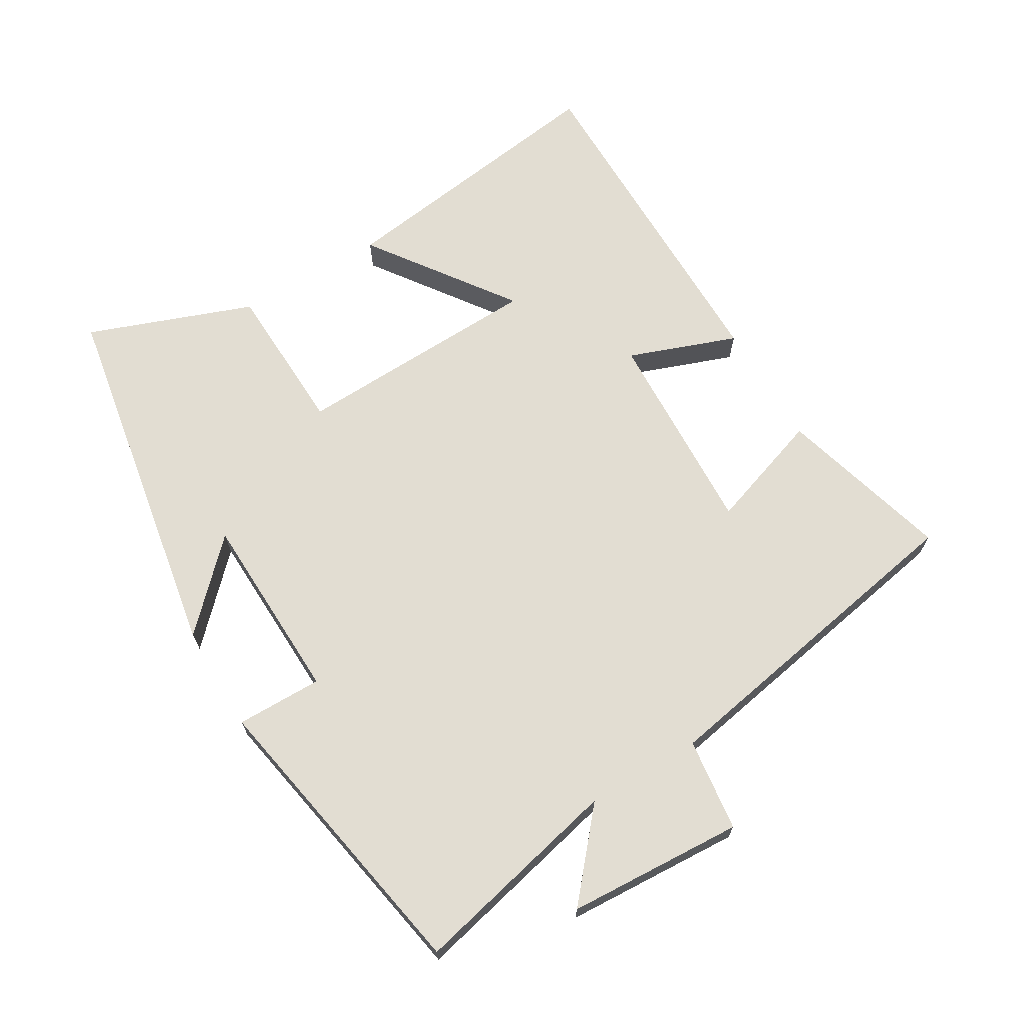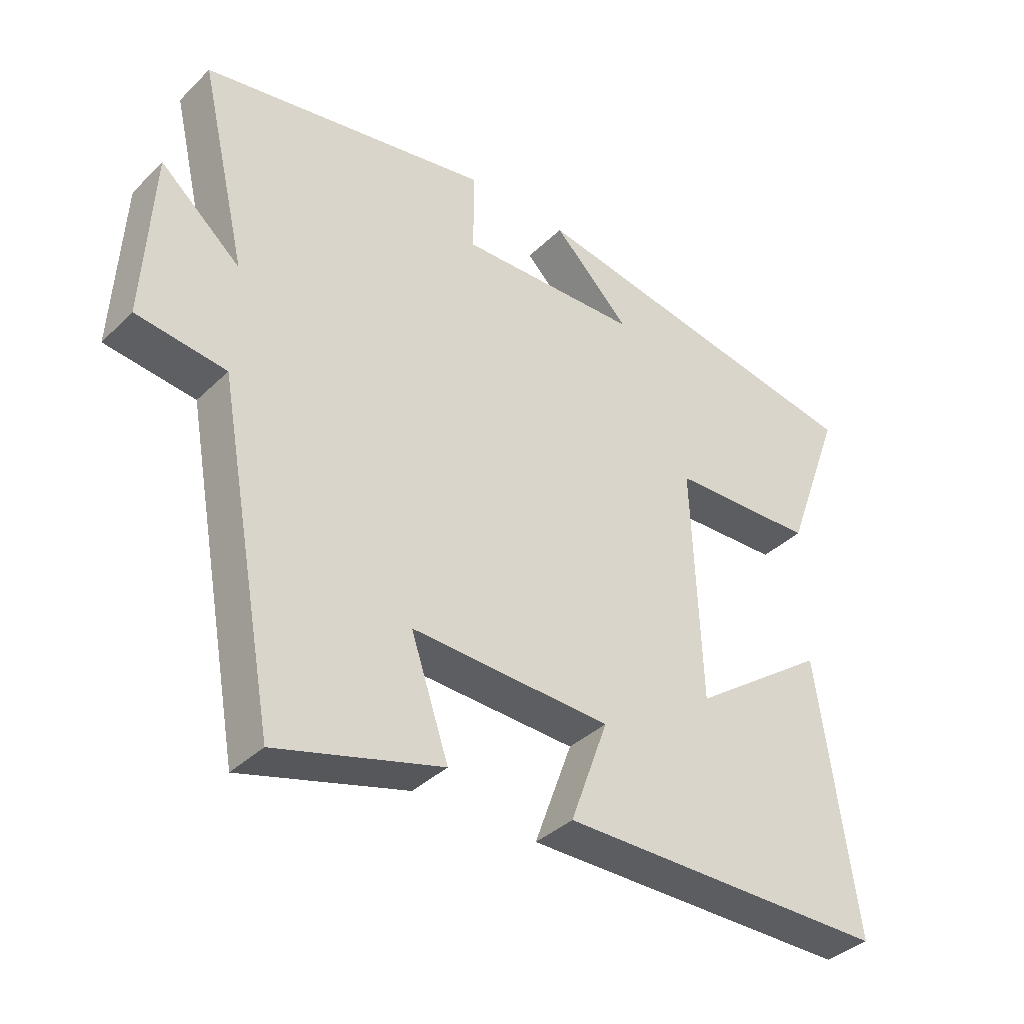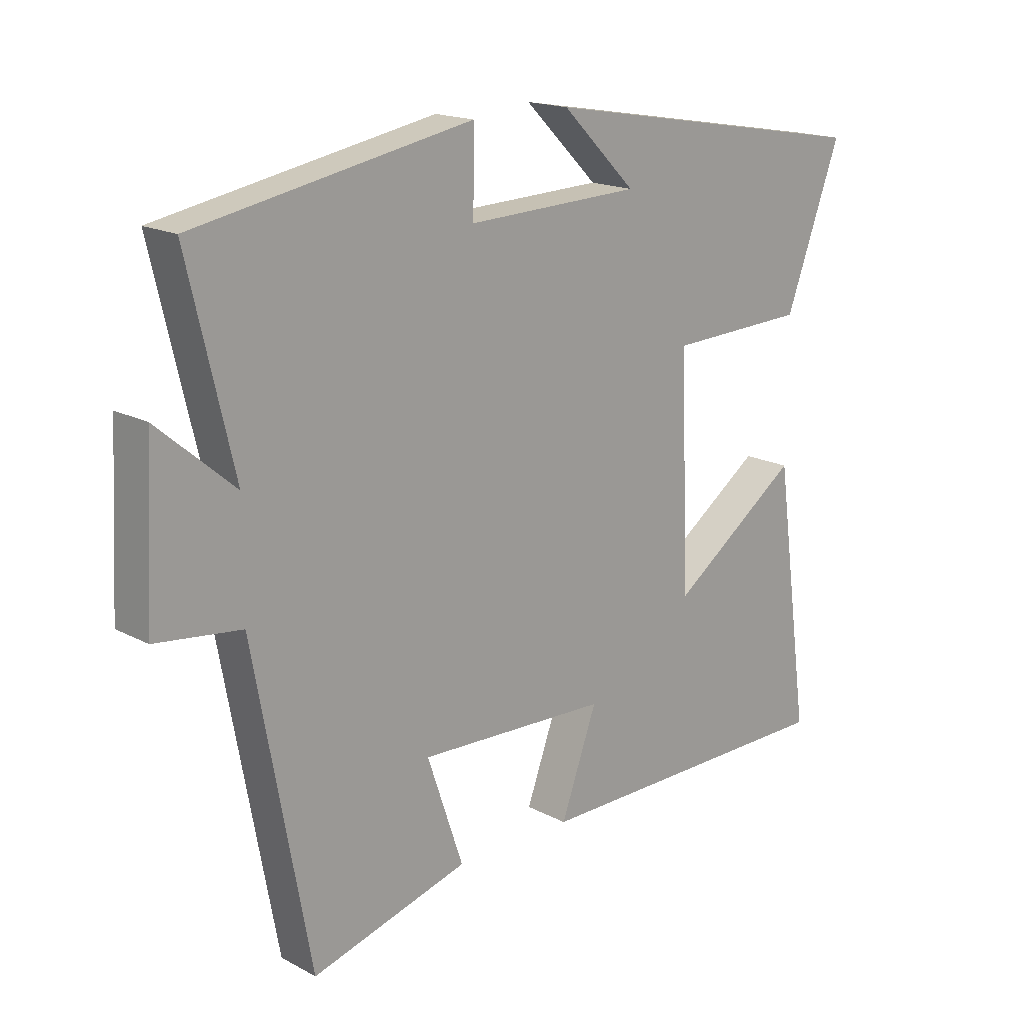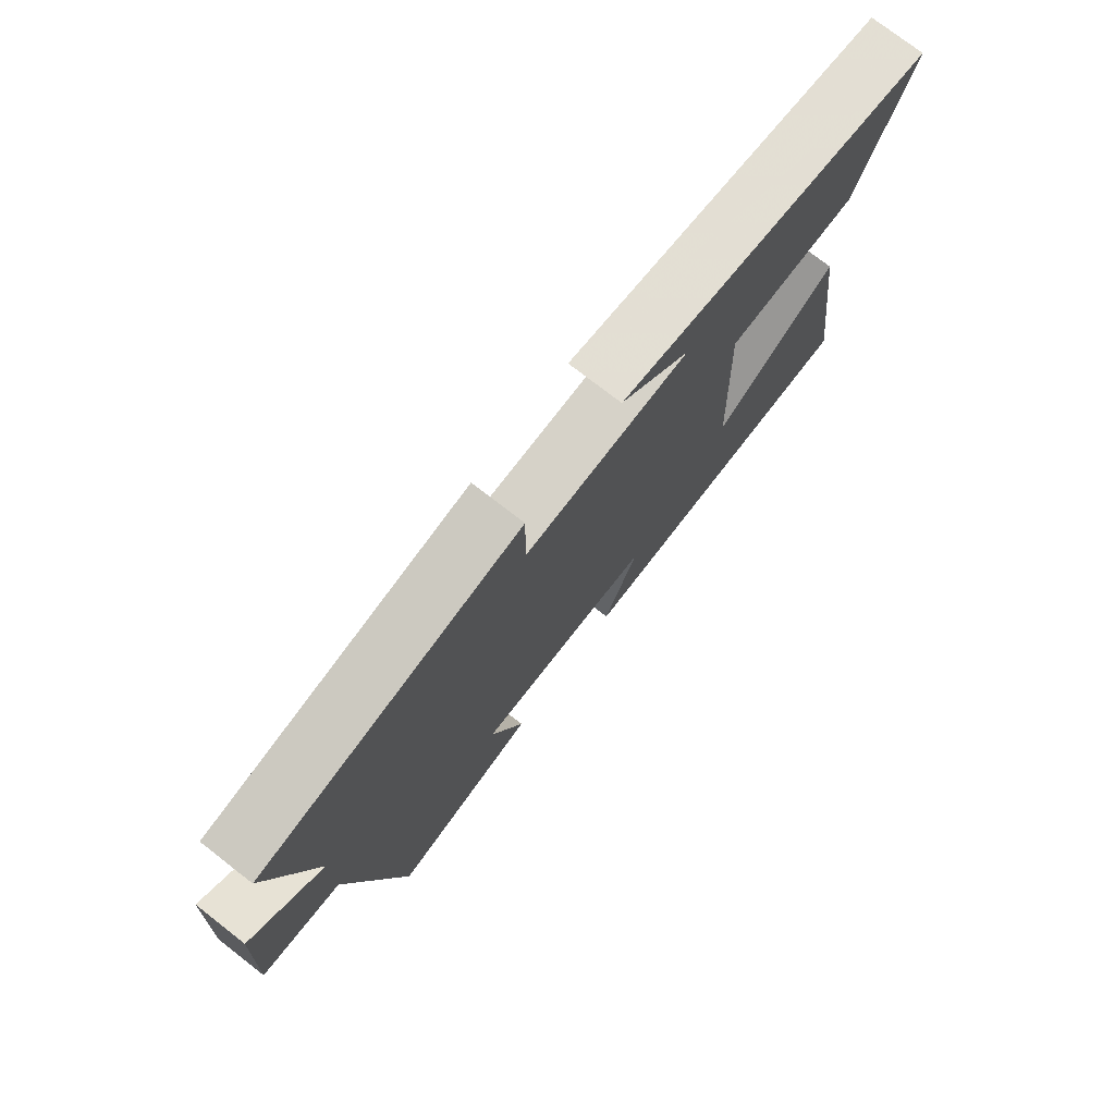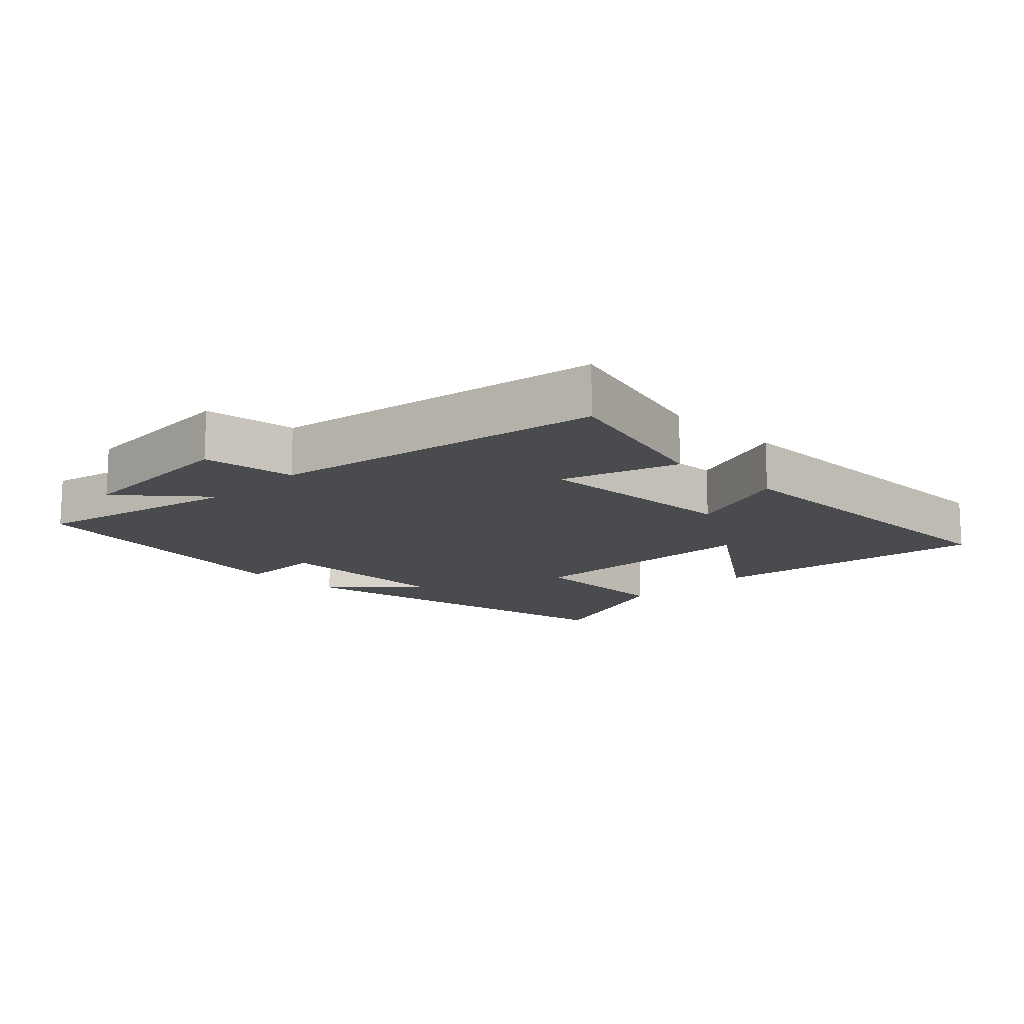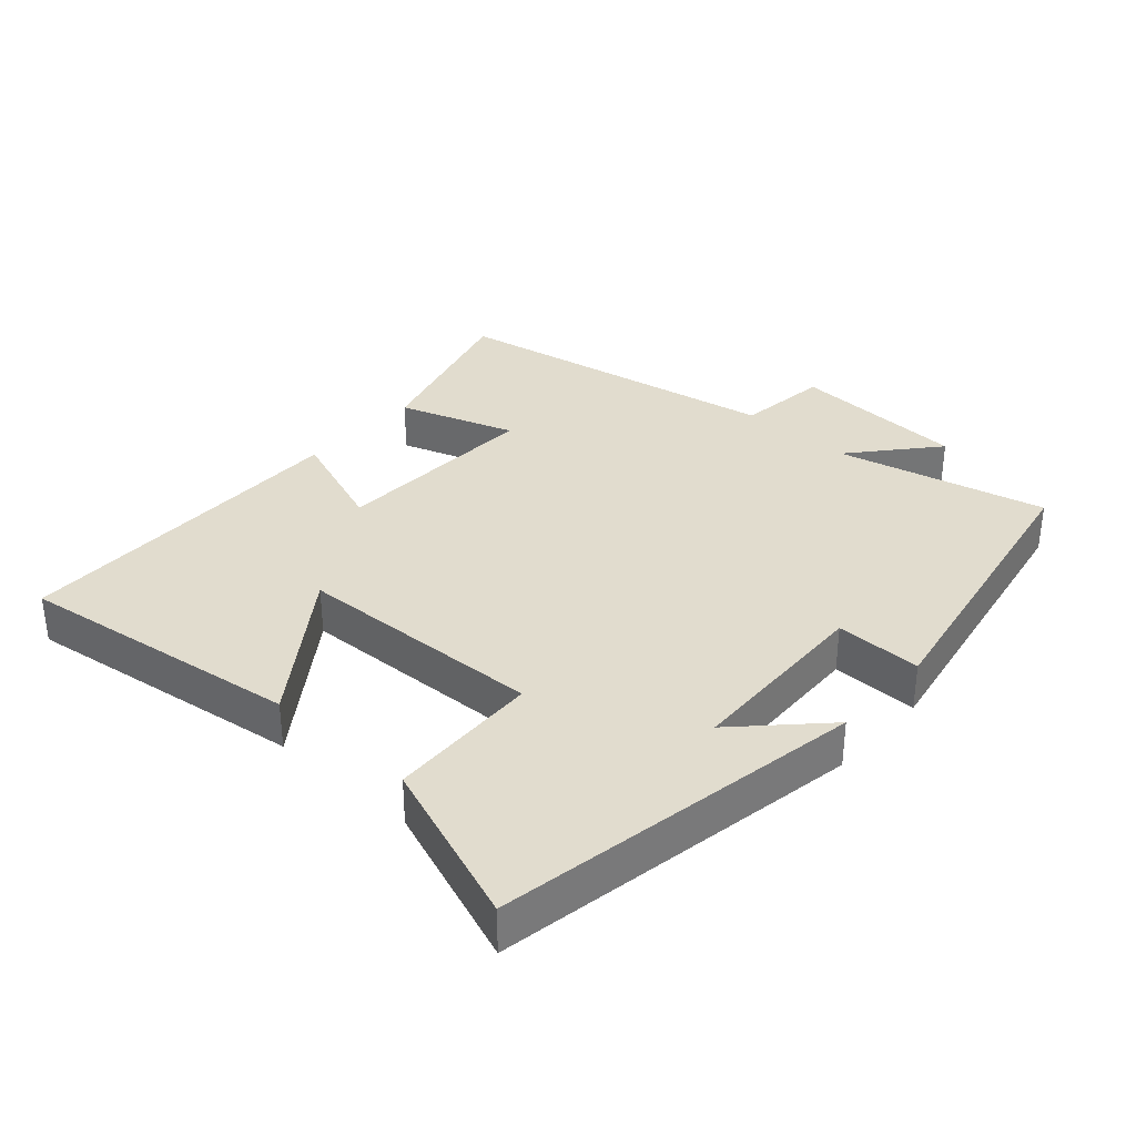
<metadata>
{"format":"obj","ext":"obj","renderer":"f3d","projection":"perspective","resolution":1024,"background":"white","views":[{"elev":68.3,"azim":59.4,"up":"+Y"},{"elev":-37.5,"azim":140.6,"up":"+Z"},{"elev":17.4,"azim":136.3,"up":"+Z"},{"elev":75.8,"azim":127.8,"up":"+Z"},{"elev":-13.9,"azim":135.5,"up":"+Y"},{"elev":34.1,"azim":-48.1,"up":"+Y"}]}
</metadata>
<code>
v 0.574 0.07 0.416
v 0.5 0.07 0.101
v 0.625 0.07 0.208
v 0.639 0.07 -0.056
v 0.5 0.07 -0.073
v 0.408 0.07 -0.573
v 0.151 0.07 -0.5
v 0.21 0.07 -0.326
v -0.102 0.07 -0.338
v -0.043 0.07 -0.5
v -0.559 0.07 -0.496
v -0.5 0.07 -0.07
v -0.287 0.07 -0.223
v -0.273 0.07 0.149
v -0.5 0.07 0.158
v -0.591 0.07 0.405
v -0.039 0.07 0.5
v -0.16 0.07 0.381
v 0.124 0.07 0.371
v 0.123 0.07 0.5
v 0.574 0 0.416
v 0.5 0 0.101
v 0.625 0 0.208
v 0.639 0 -0.056
v 0.5 0 -0.073
v 0.408 0 -0.573
v 0.151 0 -0.5
v 0.21 0 -0.326
v -0.102 0 -0.338
v -0.043 0 -0.5
v -0.559 0 -0.496
v -0.5 0 -0.07
v -0.287 0 -0.223
v -0.273 0 0.149
v -0.5 0 0.158
v -0.591 0 0.405
v -0.039 0 0.5
v -0.16 0 0.381
v 0.124 0 0.371
v 0.123 0 0.5
f 19 20 1 2
f 18 19 2
f 15 16 17 18
f 14 15 18
f 13 14 18 2
f 10 11 12 13
f 9 10 13
f 8 9 13 2
f 5 6 7 8
f 5 8 2 3
f 3 4 5
f 22 21 40 39
f 22 39 38
f 38 37 36 35
f 38 35 34
f 22 38 34 33
f 33 32 31 30
f 33 30 29
f 22 33 29 28
f 28 27 26 25
f 23 22 28 25
f 25 24 23
f 1 21 22 2
f 2 22 23 3
f 3 23 24 4
f 4 24 25 5
f 5 25 26 6
f 6 26 27 7
f 7 27 28 8
f 8 28 29 9
f 9 29 30 10
f 10 30 31 11
f 11 31 32 12
f 12 32 33 13
f 13 33 34 14
f 14 34 35 15
f 15 35 36 16
f 16 36 37 17
f 17 37 38 18
f 18 38 39 19
f 19 39 40 20
f 20 40 21 1

</code>
